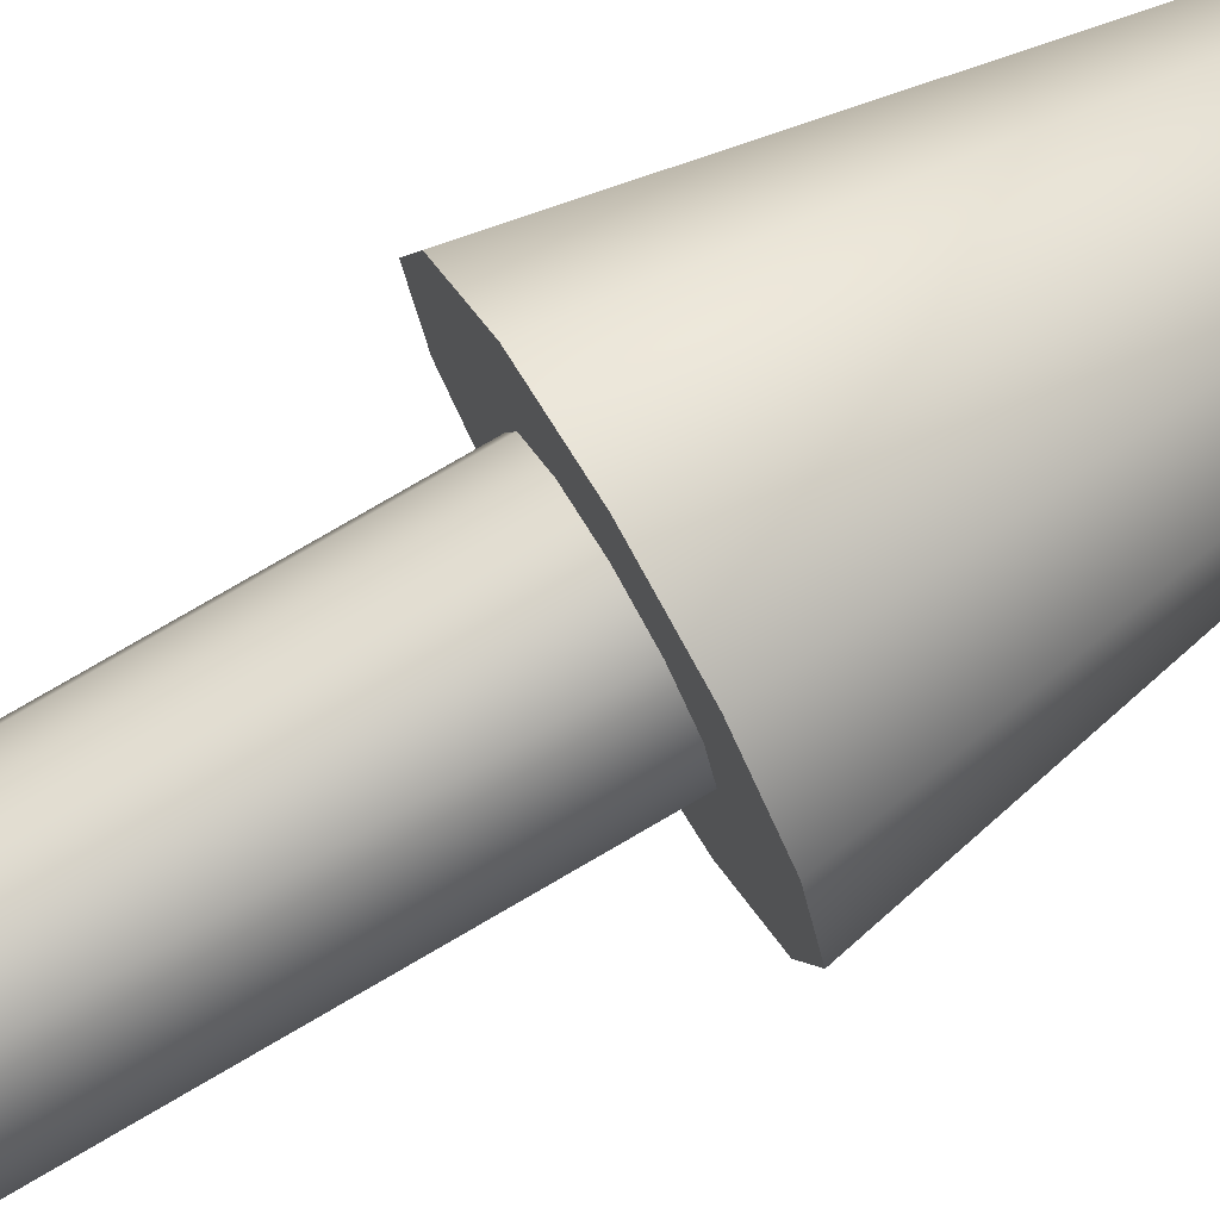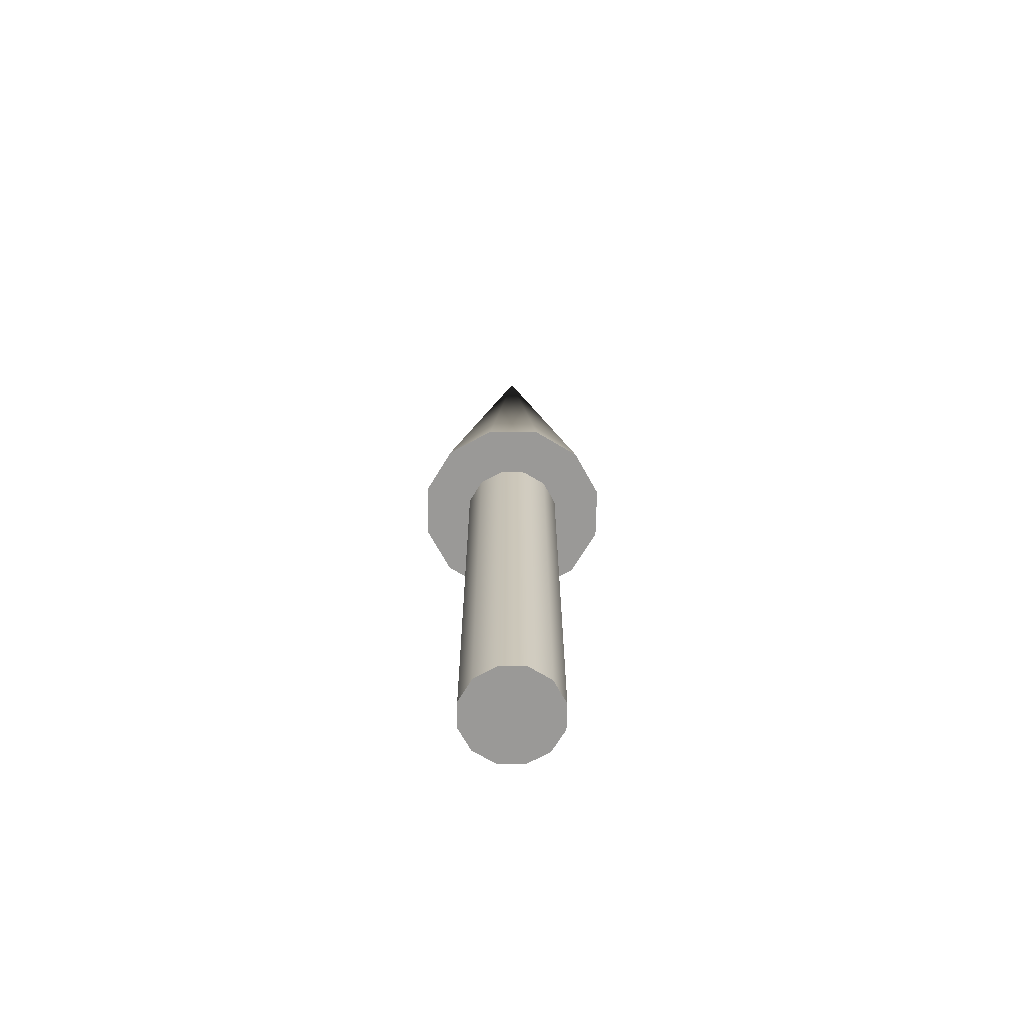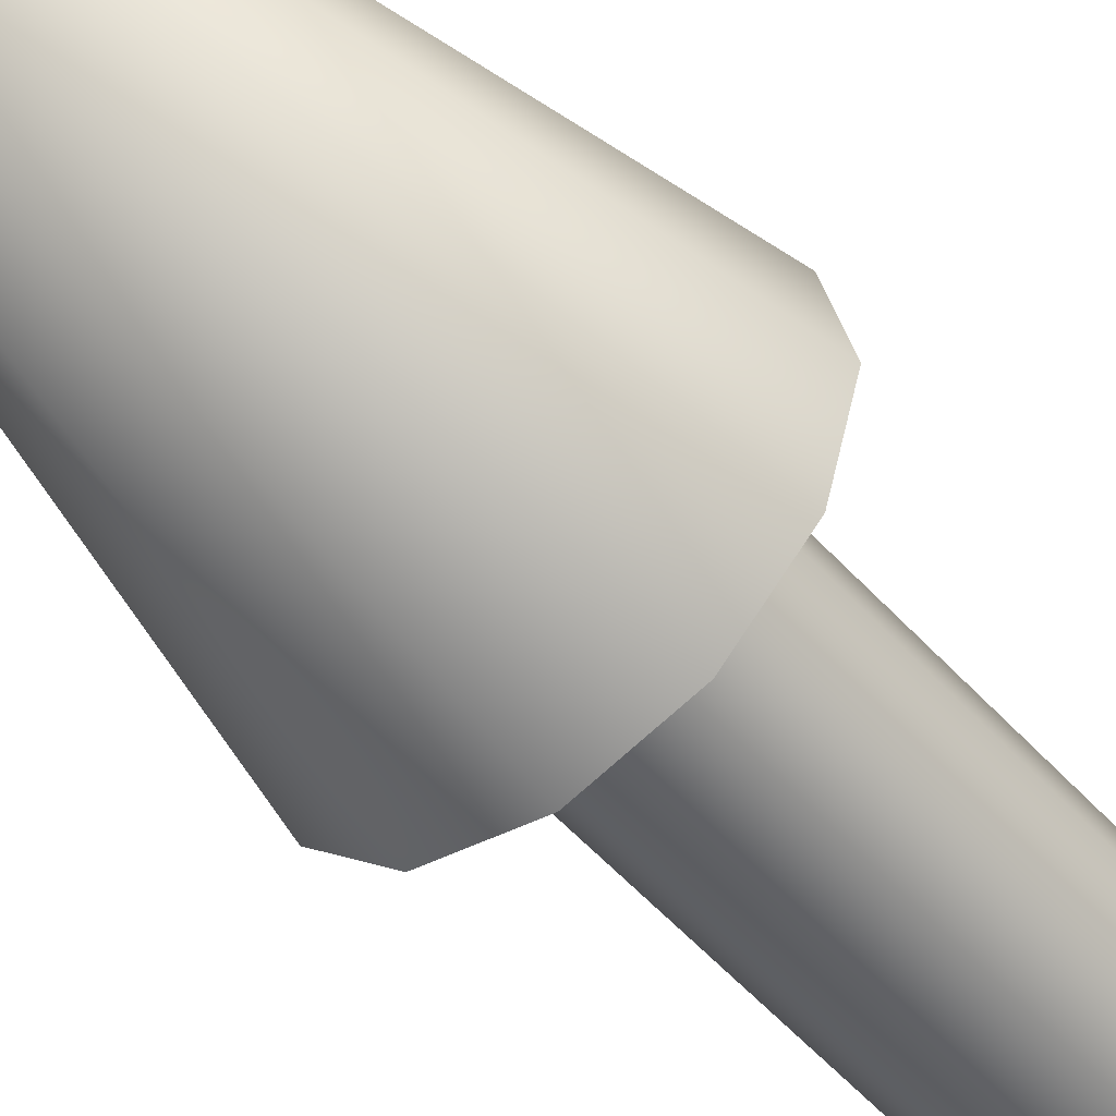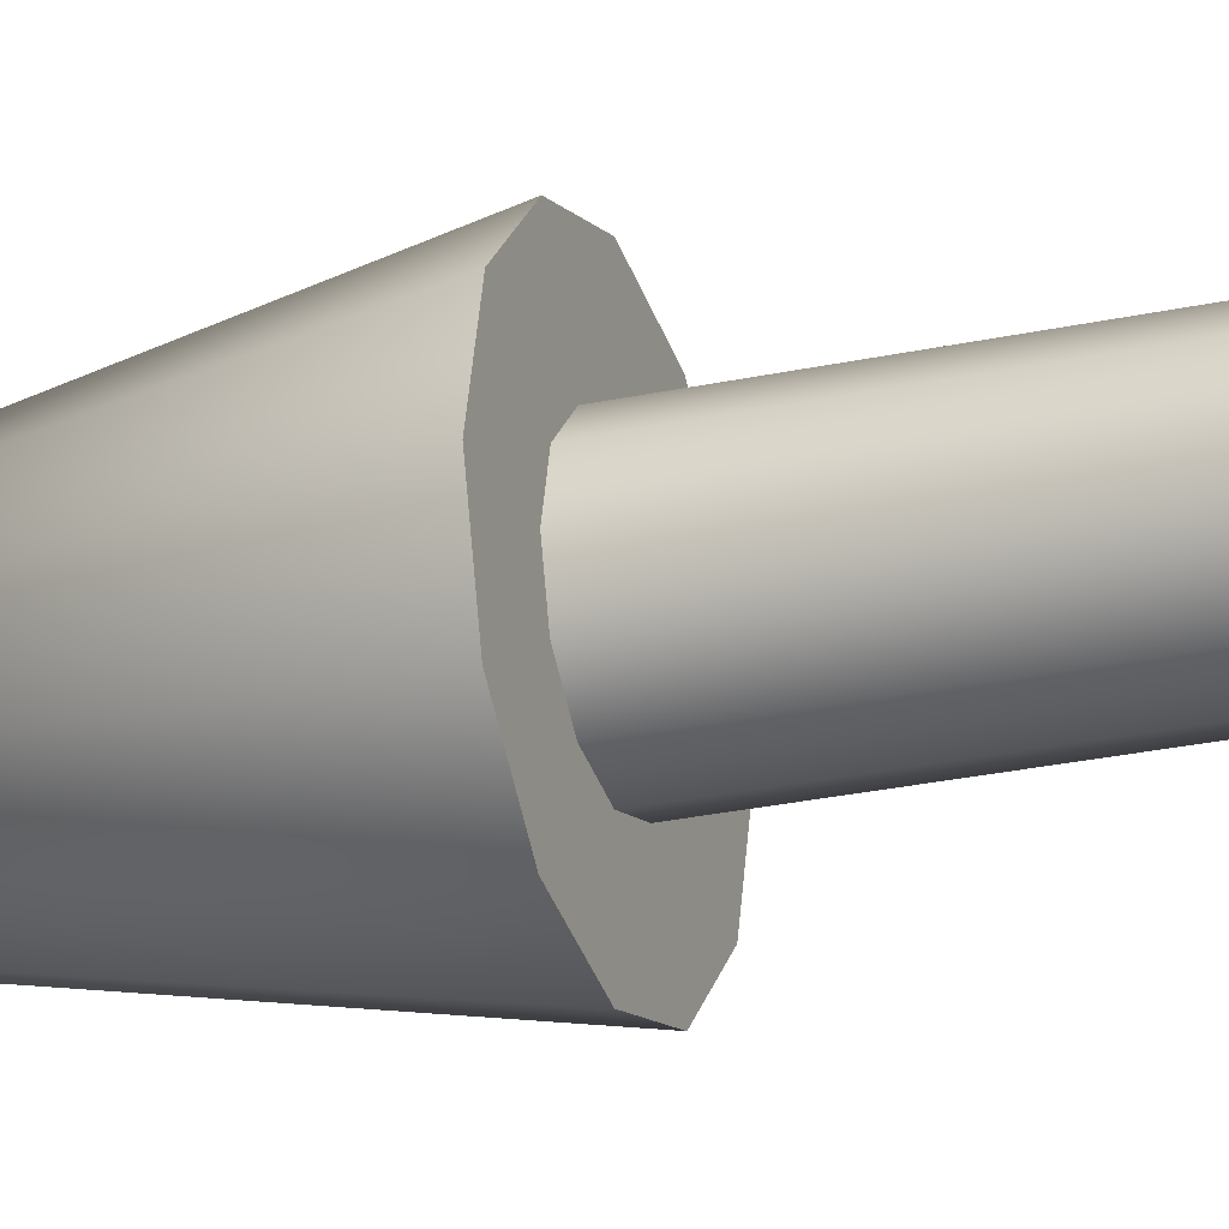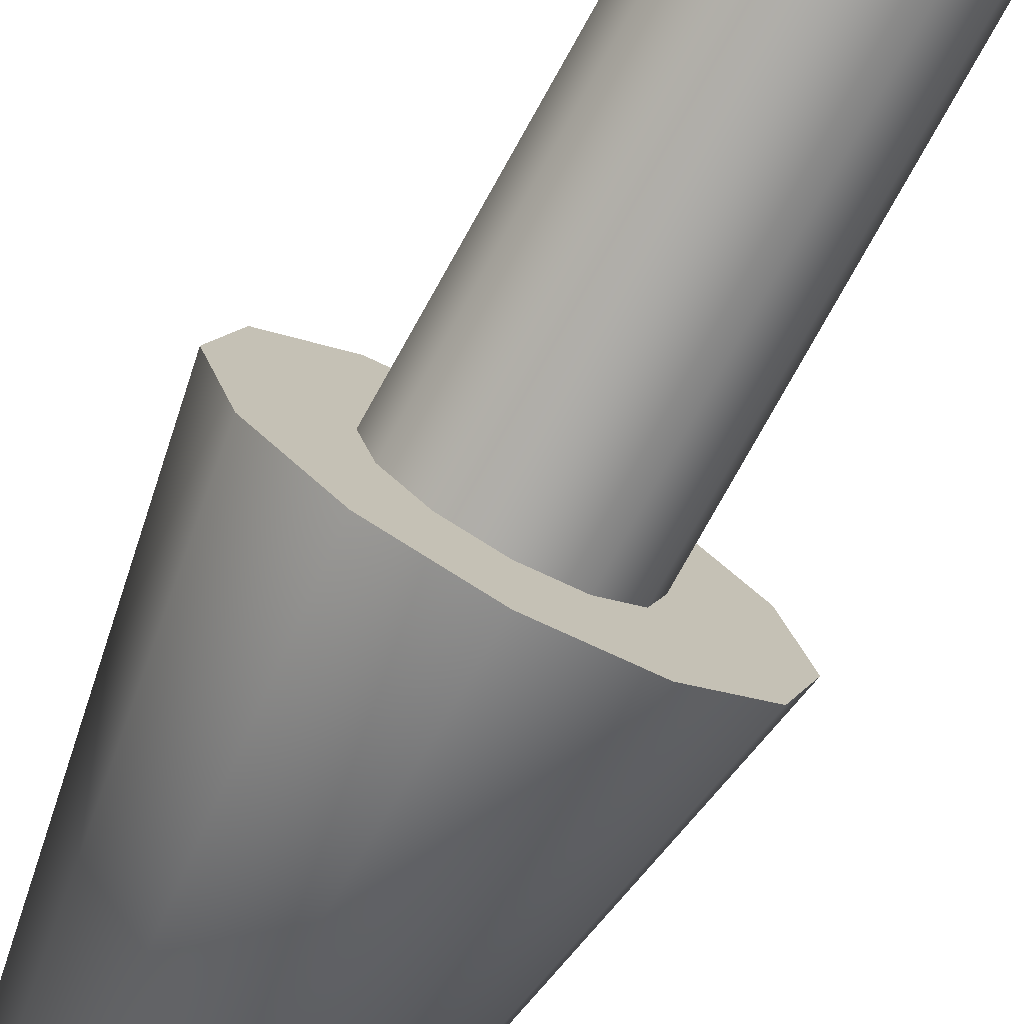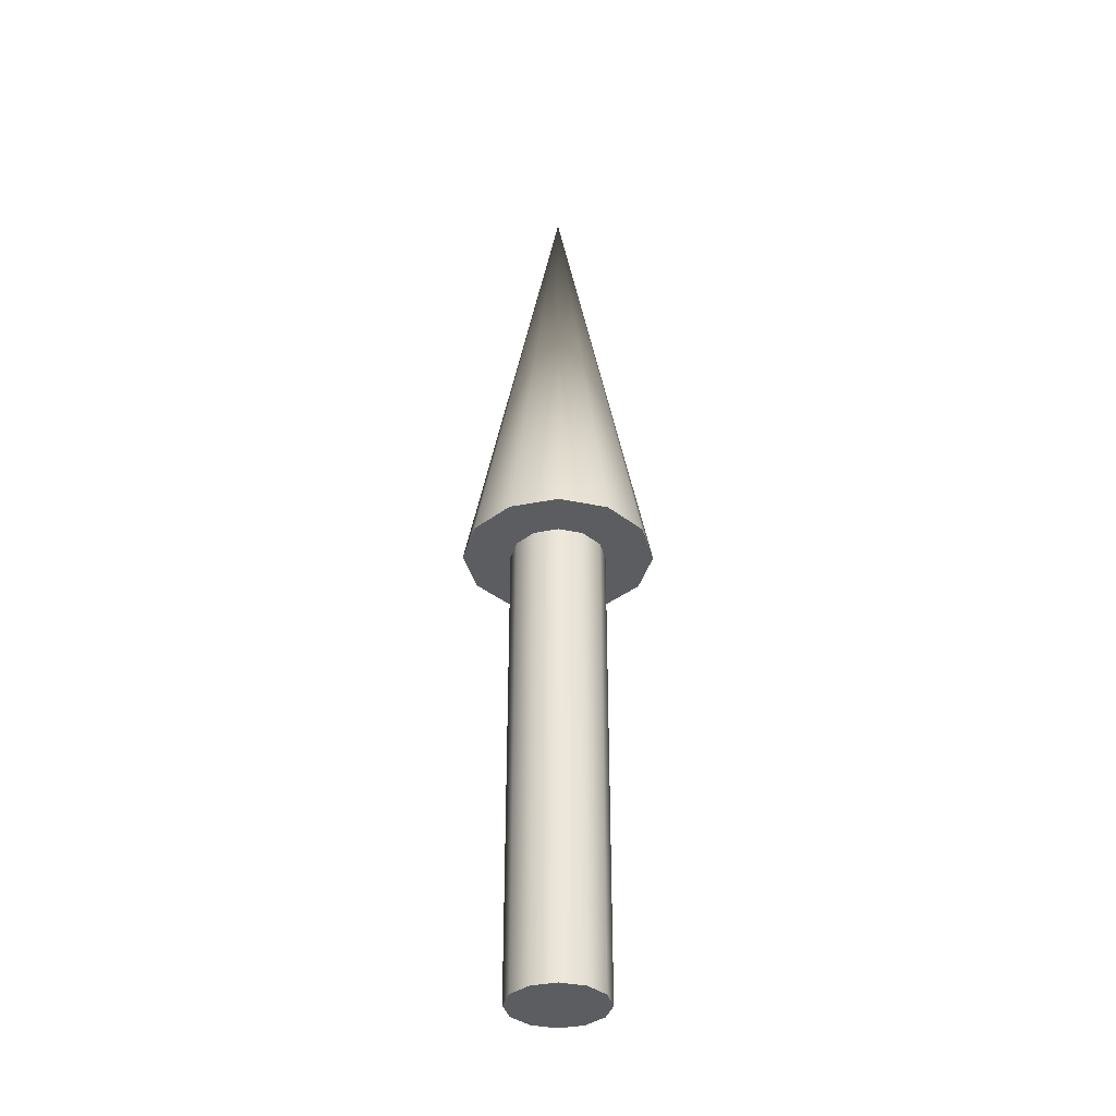
<metadata>
{"format":"obj","ext":"obj","renderer":"f3d","projection":"perspective","resolution":1024,"background":"white","views":[{"elev":77.3,"azim":-120.3,"up":"+Y"},{"elev":-69.0,"azim":13.9,"up":"+Z"},{"elev":-50.8,"azim":39.7,"up":"+Y"},{"elev":-24.8,"azim":110.0,"up":"+Y"},{"elev":-74.8,"azim":151.1,"up":"+Y"},{"elev":-36.7,"azim":89.5,"up":"+Z"}]}
</metadata>
<code>
v 0.05 0 0
v 0.0433 0.025 0
v 0.025 0.0433 0
v 0 0.05 0
v -0.025 0.0433 0
v -0.0433 0.025 0
v -0.05 0 0
v -0.0433 -0.025 0
v -0.025 -0.0433 0
v -0 -0.05 0
v 0.025 -0.0433 0
v 0.0433 -0.025 0
v 0.05 0 0
v 0.0433 0.025 0
v 0.025 0.0433 0
v 0 0.05 0
v -0.025 0.0433 0
v -0.0433 0.025 0
v -0.05 0 0
v -0.0433 -0.025 0
v -0.025 -0.0433 0
v -0 -0.05 0
v 0.025 -0.0433 0
v 0.0433 -0.025 0
v 0.05 0 0.5
v 0.0433 0.025 0.5
v 0.025 0.0433 0.5
v 0 0.05 0.5
v -0.025 0.0433 0.5
v -0.0433 0.025 0.5
v -0.05 0 0.5
v -0.0433 -0.025 0.5
v -0.025 -0.0433 0.5
v -0 -0.05 0.5
v 0.025 -0.0433 0.5
v 0.0433 -0.025 0.5
v 0.05 0 0.5
v 0.0433 0.025 0.5
v 0.025 0.0433 0.5
v 0 0.05 0.5
v -0.025 0.0433 0.5
v -0.0433 0.025 0.5
v -0.05 0 0.5
v -0.0433 -0.025 0.5
v -0.025 -0.0433 0.5
v -0 -0.05 0.5
v 0.025 -0.0433 0.5
v 0.0433 -0.025 0.5
v 0.1 0 0.5
v 0.0866 0.05 0.5
v 0.05 0.0866 0.5
v 0 0.1 0.5
v -0.05 0.0866 0.5
v -0.0866 0.05 0.5
v -0.1 0 0.5
v -0.0866 -0.05 0.5
v -0.05 -0.0866 0.5
v -0 -0.1 0.5
v 0.05 -0.0866 0.5
v 0.0866 -0.05 0.5
v 0 0 1
v 0.1 0 0.5
v 0.0866 0.05 0.5
v 0.05 0.0866 0.5
v 0 0.1 0.5
v -0.05 0.0866 0.5
v -0.0866 0.05 0.5
v -0.1 0 0.5
v -0.0866 -0.05 0.5
v -0.05 -0.0866 0.5
v -0 -0.1 0.5
v 0.05 -0.0866 0.5
v 0.0866 -0.05 0.5
f 1 3 2
f 1 4 3
f 1 5 4
f 1 6 5
f 1 7 6
f 1 8 7
f 1 9 8
f 1 10 9
f 1 11 10
f 1 12 11
f 13 26 25
f 13 14 26
f 14 27 26
f 14 15 27
f 15 28 27
f 15 16 28
f 16 29 28
f 16 17 29
f 17 30 29
f 17 18 30
f 18 31 30
f 18 19 31
f 19 32 31
f 19 20 32
f 20 33 32
f 20 21 33
f 21 34 33
f 21 22 34
f 22 35 34
f 22 23 35
f 23 36 35
f 23 24 36
f 24 25 36
f 24 13 25
f 37 50 49
f 37 38 50
f 38 51 50
f 38 39 51
f 39 52 51
f 39 40 52
f 40 53 52
f 40 41 53
f 41 54 53
f 41 42 54
f 42 55 54
f 42 43 55
f 43 56 55
f 43 44 56
f 44 57 56
f 44 45 57
f 45 58 57
f 45 46 58
f 46 59 58
f 46 47 59
f 47 60 59
f 47 48 60
f 48 49 60
f 48 37 49
f 61 62 63
f 61 63 64
f 61 64 65
f 61 65 66
f 61 66 67
f 61 67 68
f 61 68 69
f 61 69 70
f 61 70 71
f 61 71 72
f 61 72 73
f 61 73 62

</code>
